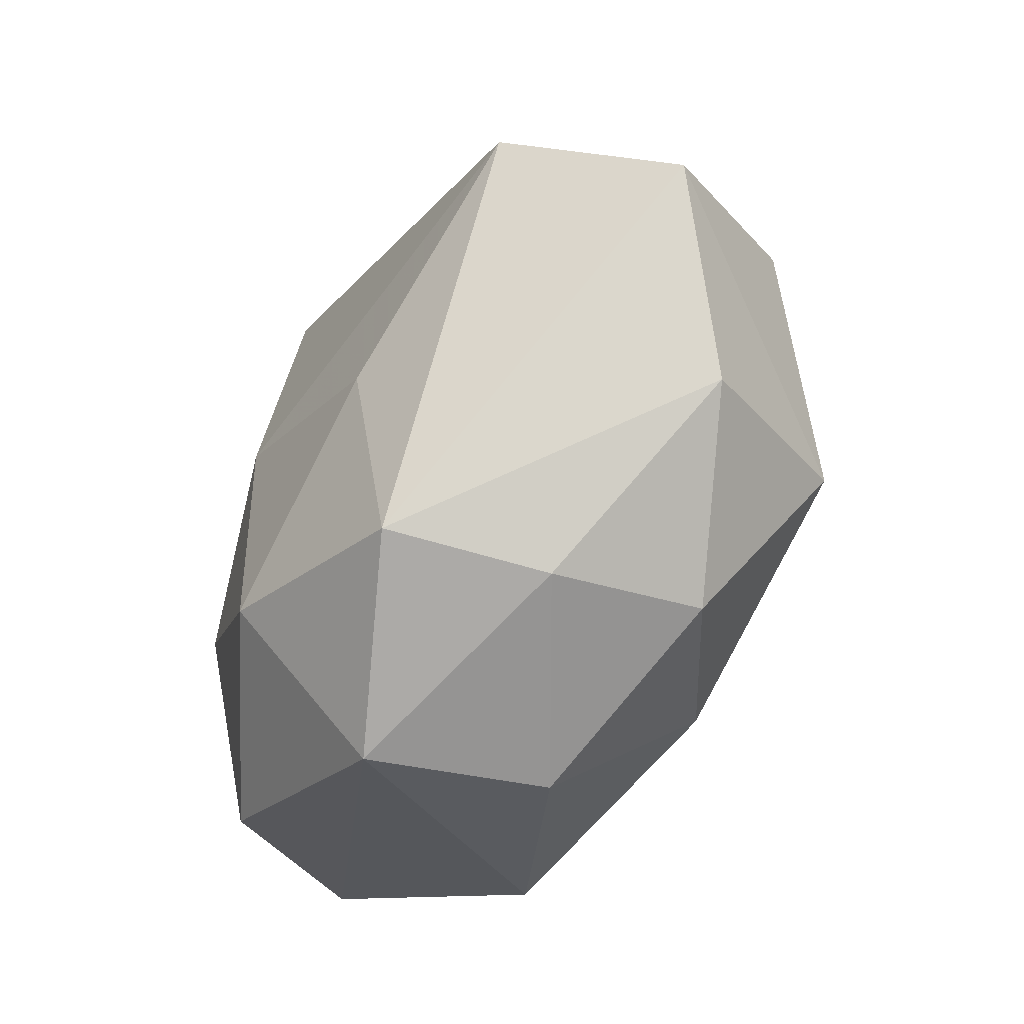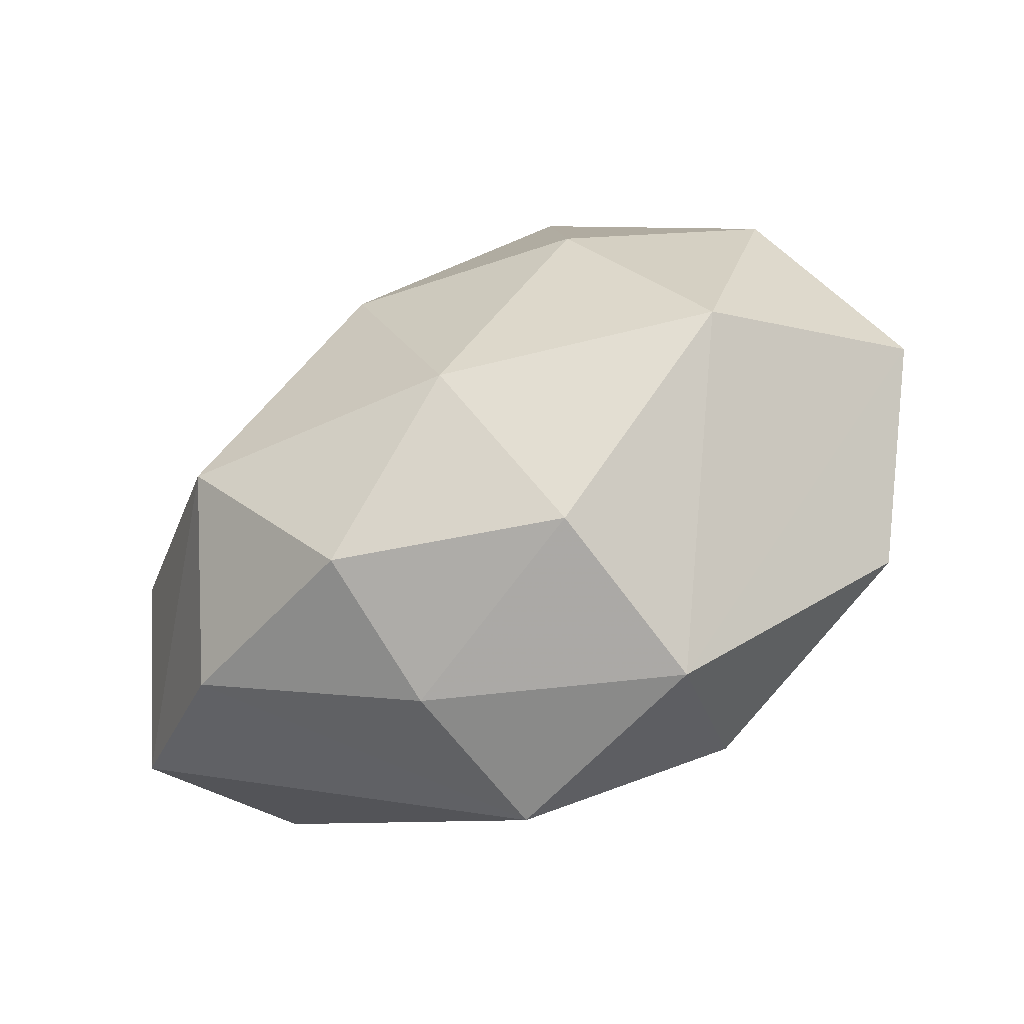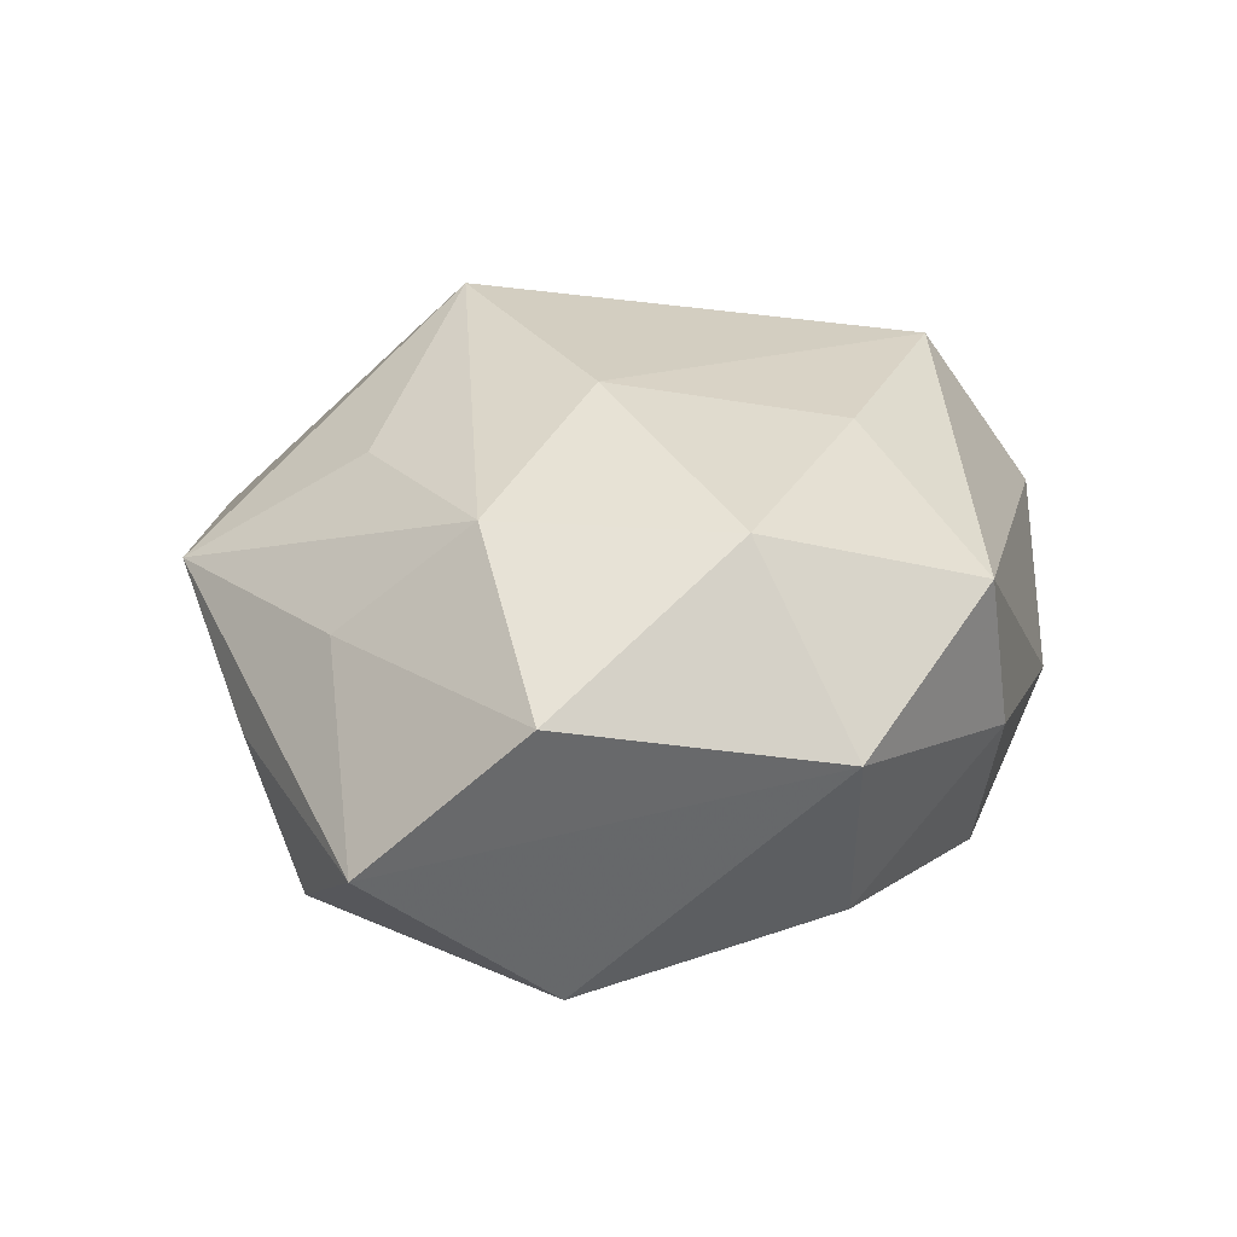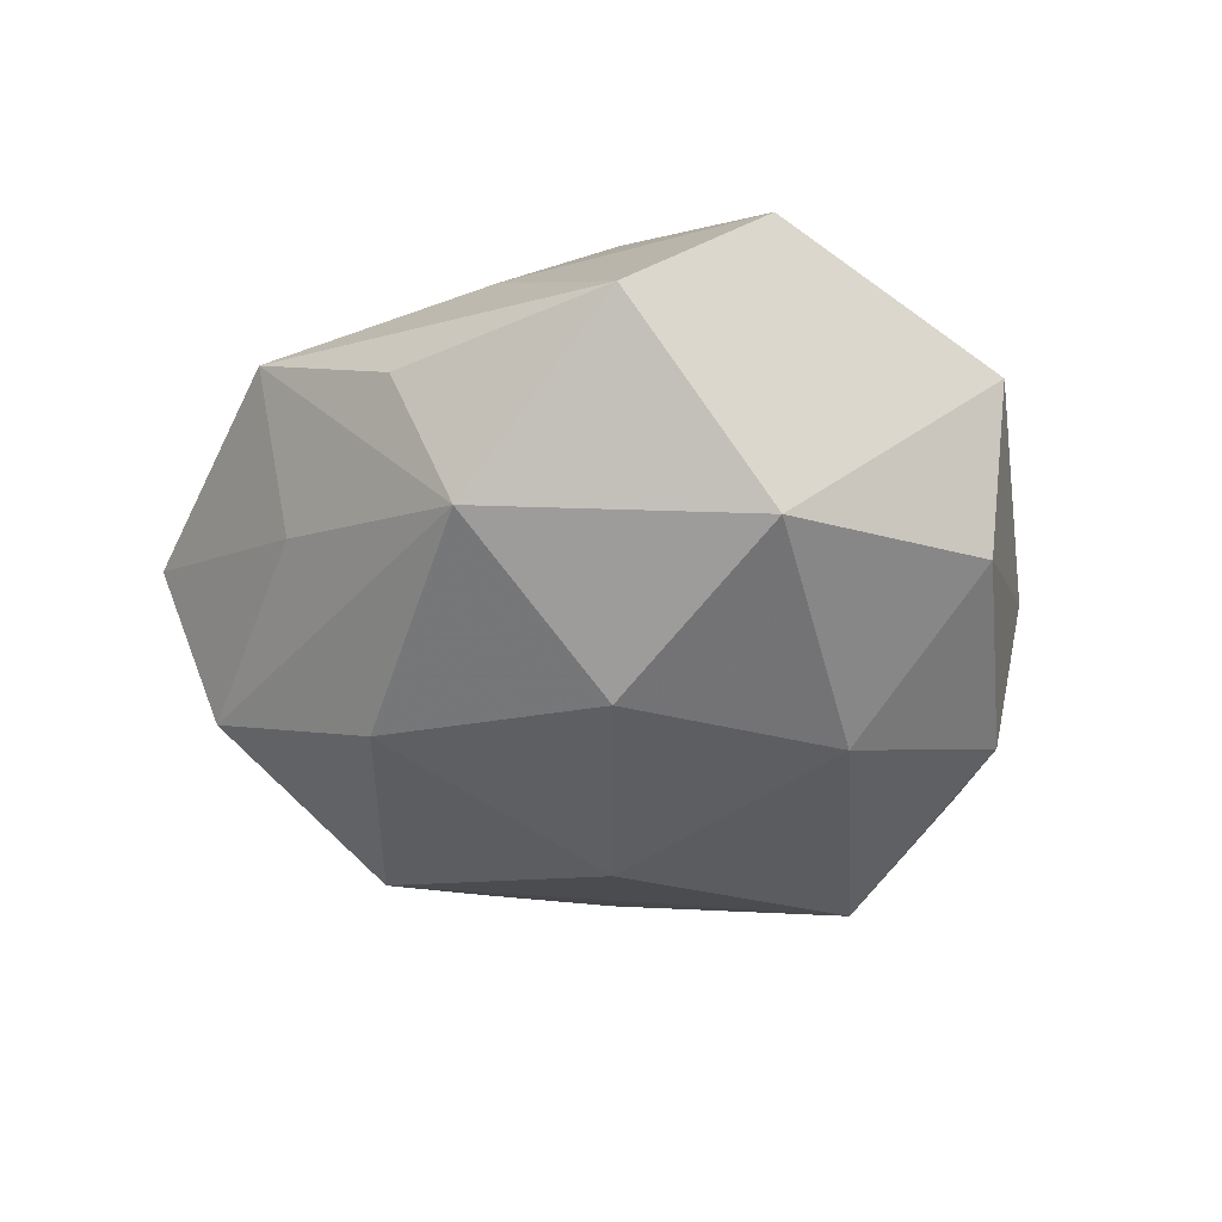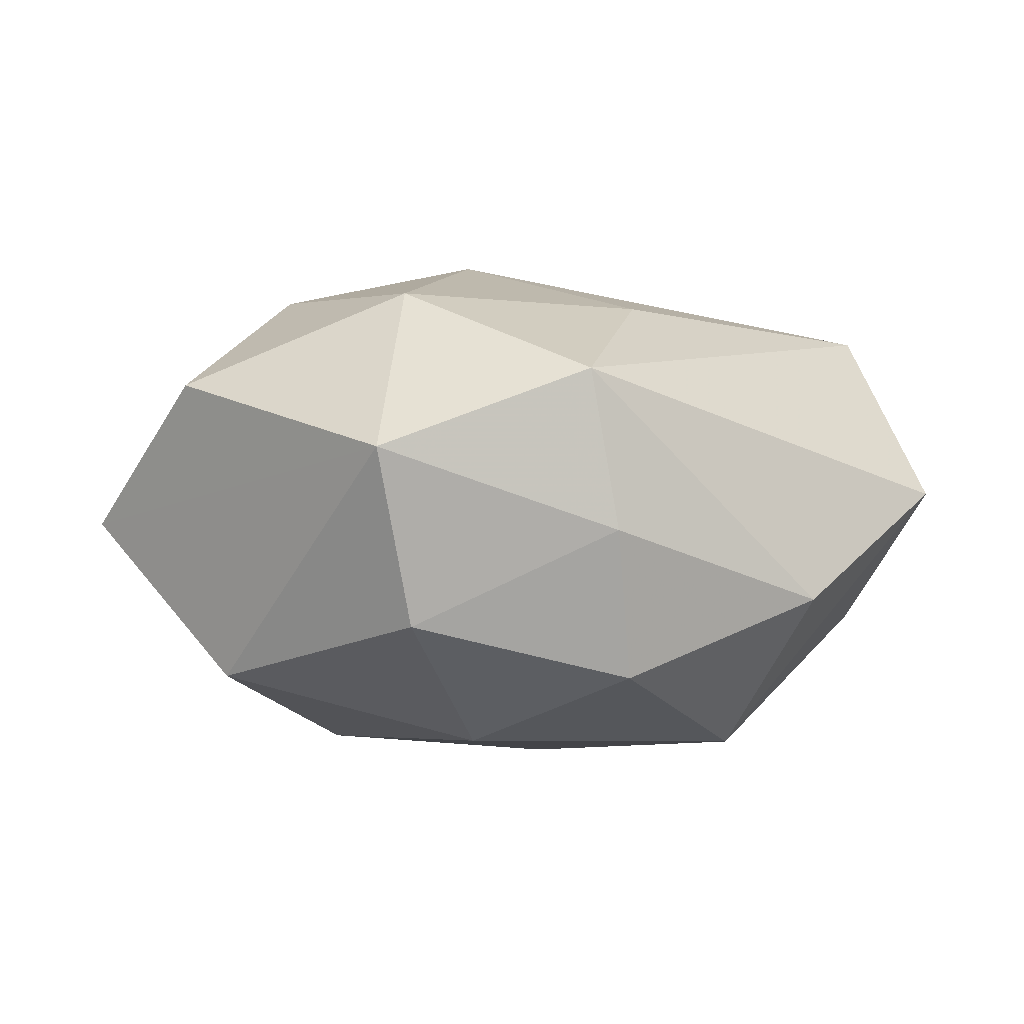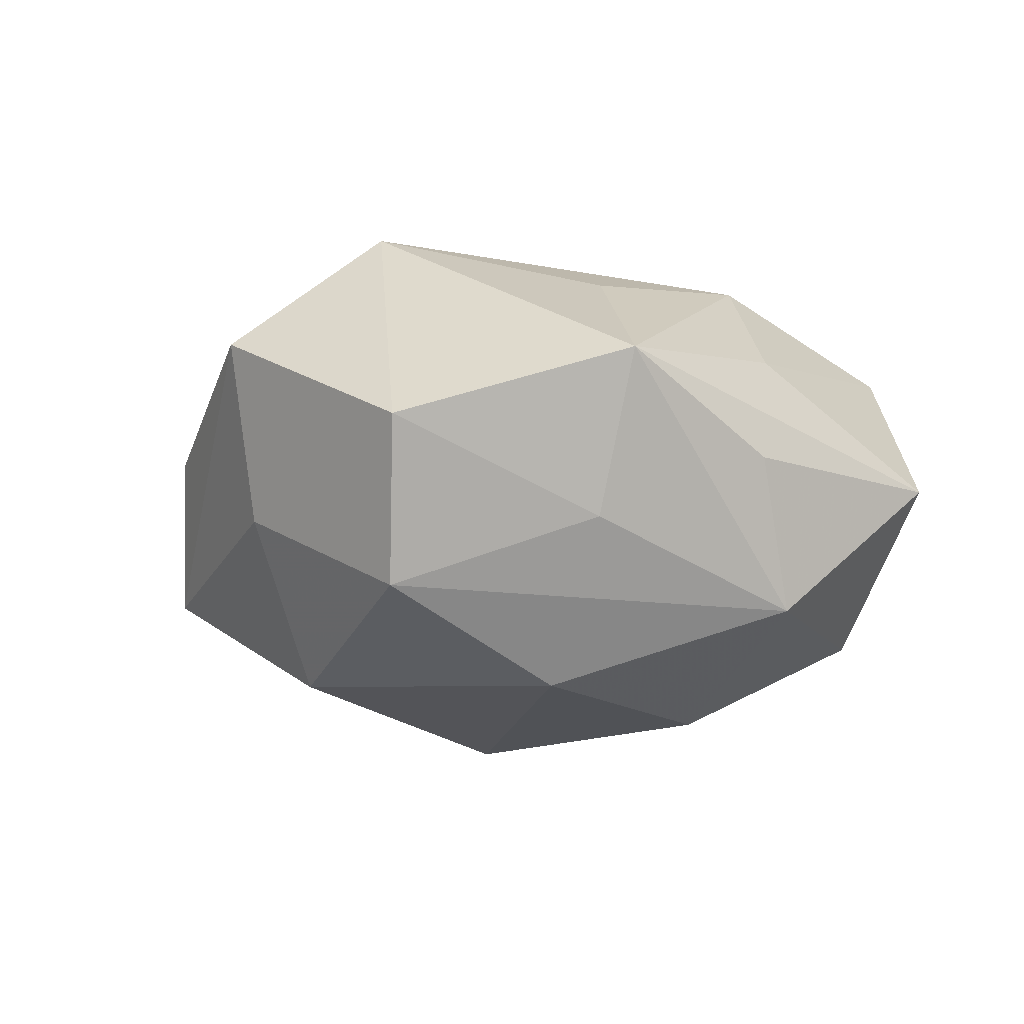
<metadata>
{"format":"obj","ext":"obj","renderer":"f3d","projection":"perspective","resolution":1024,"background":"white","views":[{"elev":-67.7,"azim":64.8,"up":"+Y"},{"elev":-70.7,"azim":-151.7,"up":"+Y"},{"elev":31.4,"azim":-45.9,"up":"+Z"},{"elev":-36.2,"azim":-75.0,"up":"+Z"},{"elev":3.8,"azim":-0.5,"up":"+Z"},{"elev":-9.9,"azim":-145.5,"up":"+Z"}]}
</metadata>
<code>
v -0.003845 -0.000539 0.0228
v -0.007872 0.03129 -0.01179
v -0.003263 -0.01786 -0.01959
v -0.0218 0.0207 -0.005842
v -0.01383 0.01608 -0.0193
v -0.02835 -0.01877 0.01193
v 0.02609 0.01946 -0.009938
v 0.01851 0.00609 -0.01721
v -0.01139 0.03578 0.001595
v 0.007985 0.02233 -0.01872
v 0.03816 -0.0105 0.001902
v -0.02508 -0.01768 -0.01379
v -0.01634 -0.003151 -0.02153
v 0.007619 0.03433 0.01034
v 0.008902 -0.03063 0.0001086
v 0.03226 -0.001704 -0.01031
v 0.02172 0.02469 0.002473
v -0.0204 -0.004905 0.01936
v -0.03078 0.004483 -0.01279
v -0.01096 -0.03289 0.007123
v 0.006599 -0.03015 0.01349
v 0.01003 -0.02752 -0.01267
v -0.01627 0.01155 0.01716
v 0.01106 -0.01304 0.01869
v -0.03154 0.009554 -6.004e-05
v -0.03745 -0.00913 -0.0009189
v 0.01962 -0.01346 -0.02044
v -0.008285 -0.03032 -0.007965
v 0.02631 -0.02196 -0.006589
v 0.03212 0.009406 0.002349
v -0.0264 0.02227 0.007869
v 0.002083 0.02022 0.02231
v 0.03196 -0.003455 0.01554
v -0.009104 -0.02048 0.01988
v 0.008325 0.02995 -0.004698
v 0.002908 0.002029 -0.02384
v -0.02819 0.002658 0.01011
v 0.02035 0.01646 0.01338
f 9 32 14
f 31 32 9
f 26 31 25
f 9 14 2
f 38 14 32
f 32 33 38
f 26 12 20
f 20 12 28
f 27 16 11
f 32 18 1
f 1 18 34
f 34 24 1
f 1 33 32
f 1 24 33
f 32 31 23
f 23 18 32
f 31 18 23
f 34 18 6
f 26 20 6
f 6 20 34
f 19 12 26
f 26 25 19
f 19 2 5
f 19 25 31
f 13 5 36
f 13 19 5
f 12 19 13
f 36 5 10
f 5 2 10
f 10 27 36
f 30 33 11
f 30 38 33
f 15 20 28
f 28 12 3
f 12 13 3
f 36 27 3
f 3 13 36
f 37 18 31
f 37 6 18
f 37 31 26
f 26 6 37
f 9 2 4
f 2 19 4
f 4 31 9
f 4 19 31
f 16 27 7
f 11 16 7
f 7 30 11
f 29 27 11
f 20 15 21
f 21 24 34
f 34 20 21
f 33 24 21
f 11 33 21
f 21 29 11
f 15 29 21
f 28 3 22
f 22 3 27
f 27 29 22
f 22 15 28
f 22 29 15
f 27 10 8
f 8 7 27
f 10 7 8
f 17 7 14
f 30 7 17
f 14 38 17
f 38 30 17
f 35 2 14
f 14 7 35
f 35 10 2
f 35 7 10

</code>
